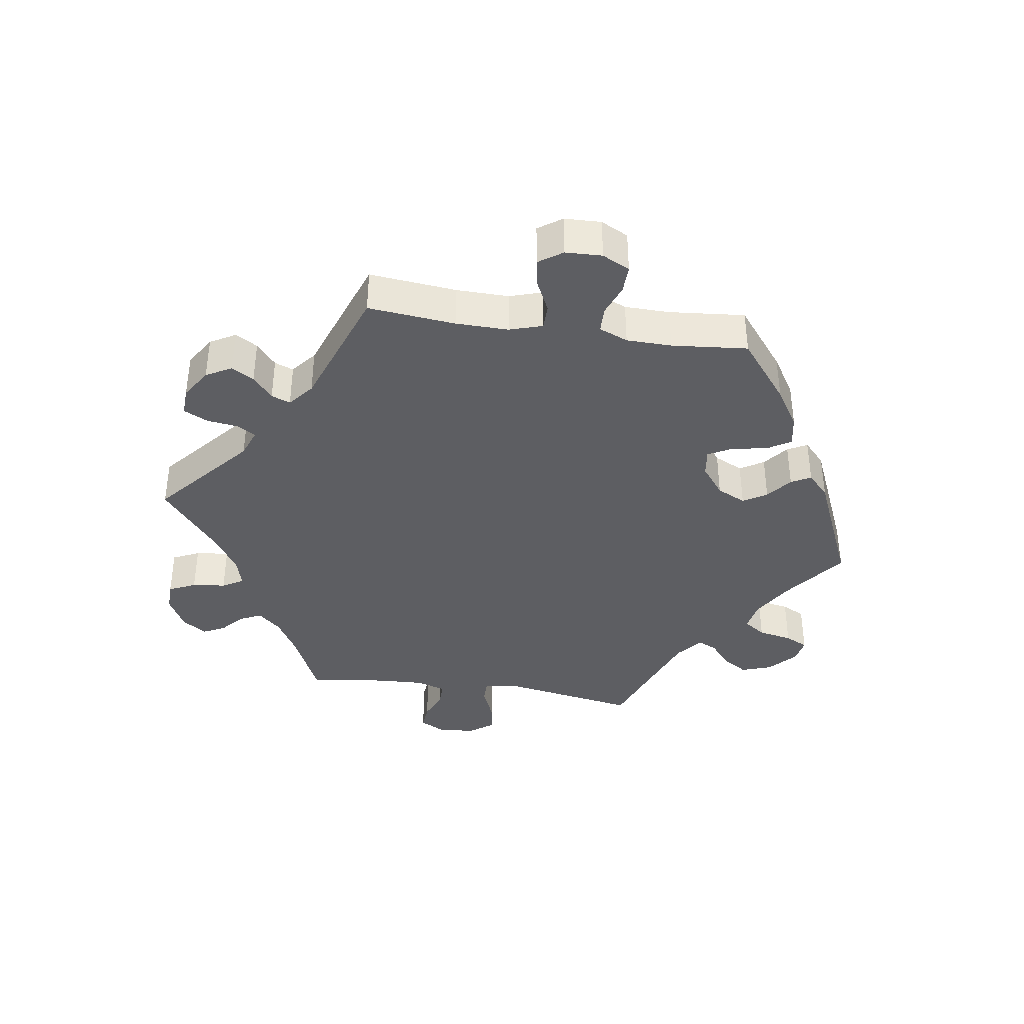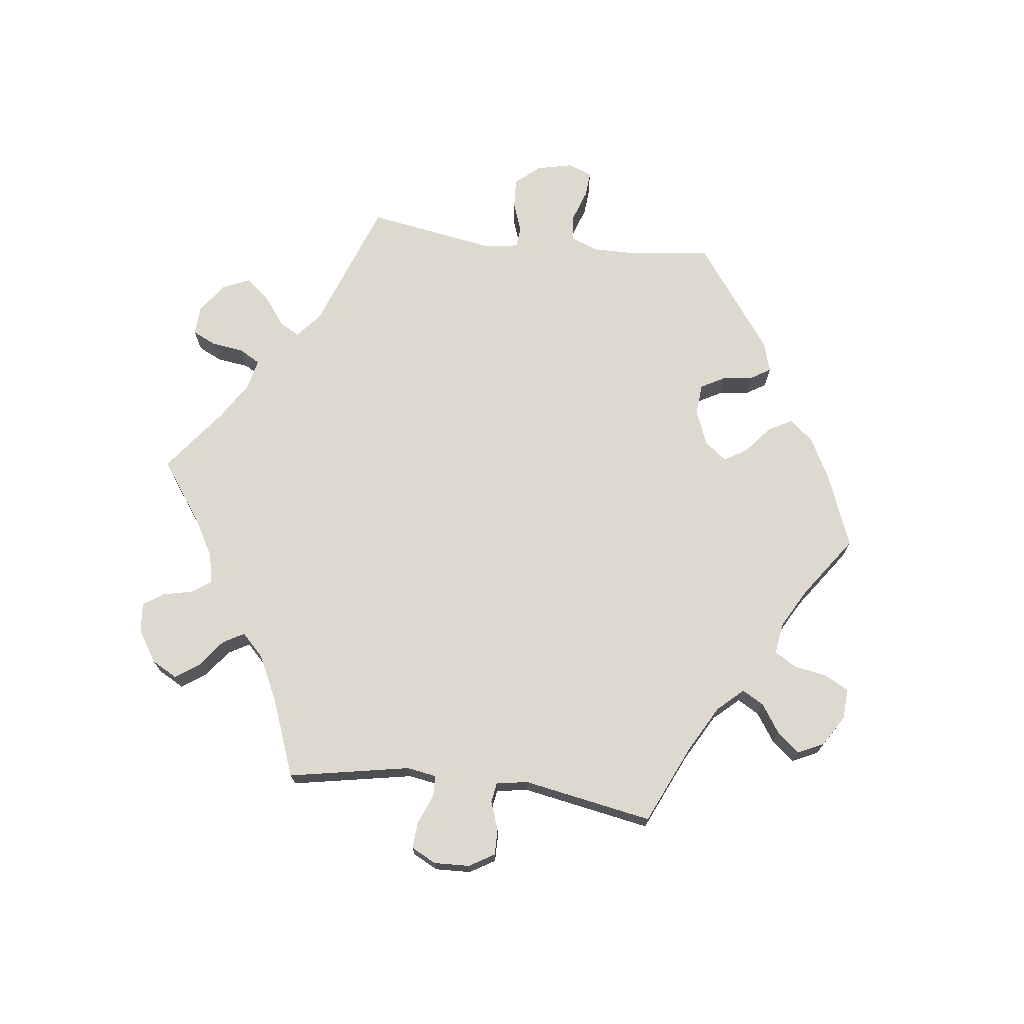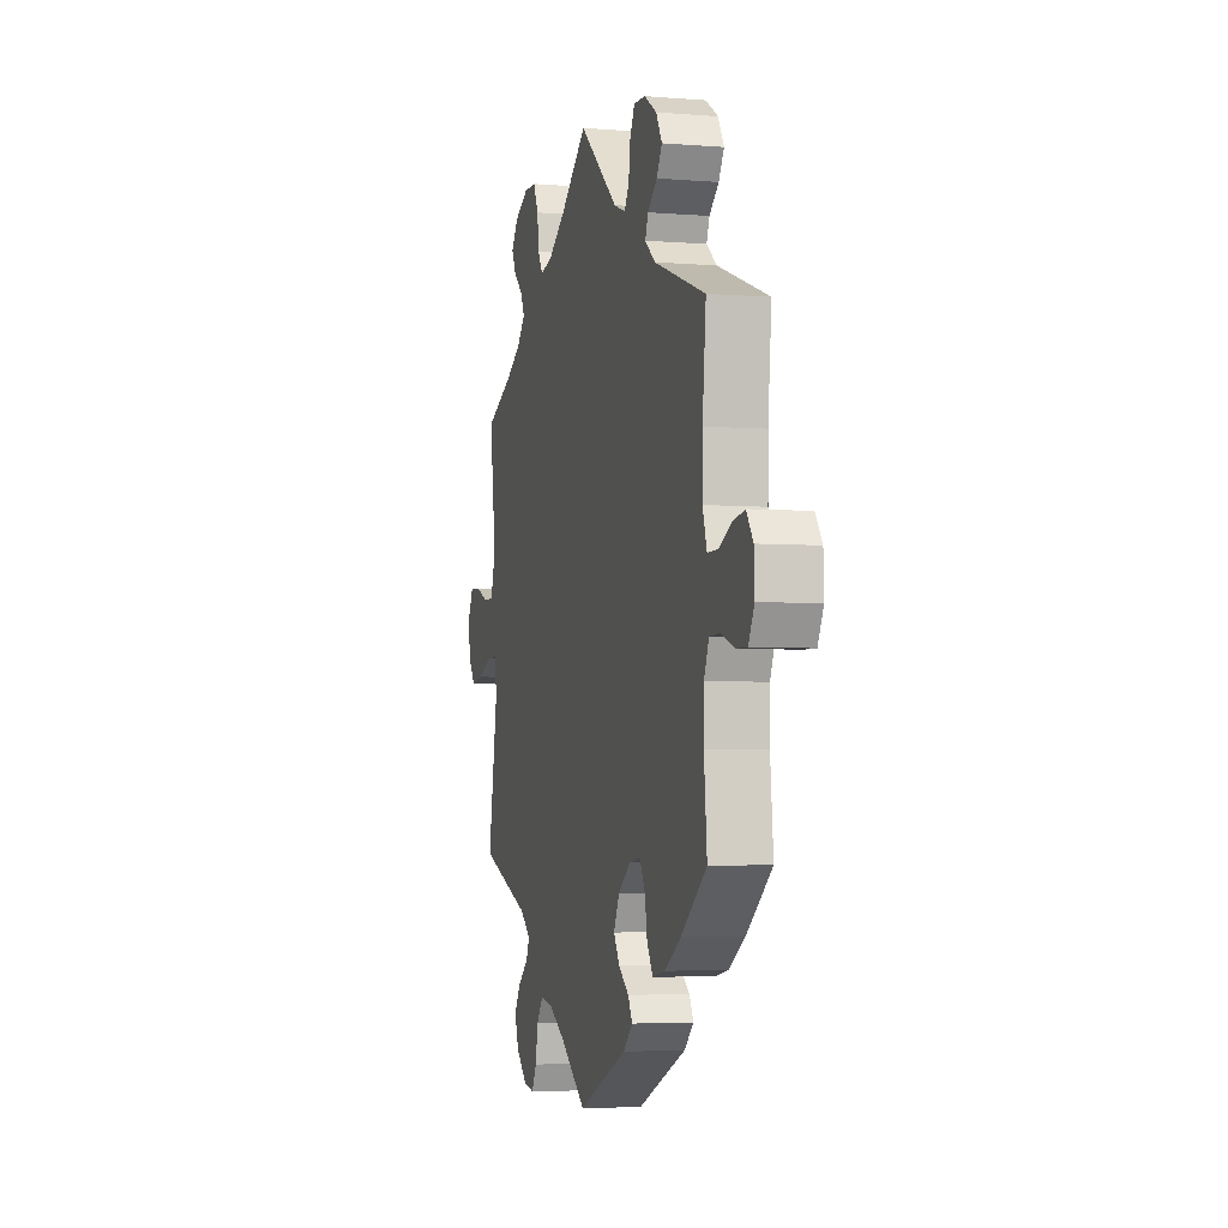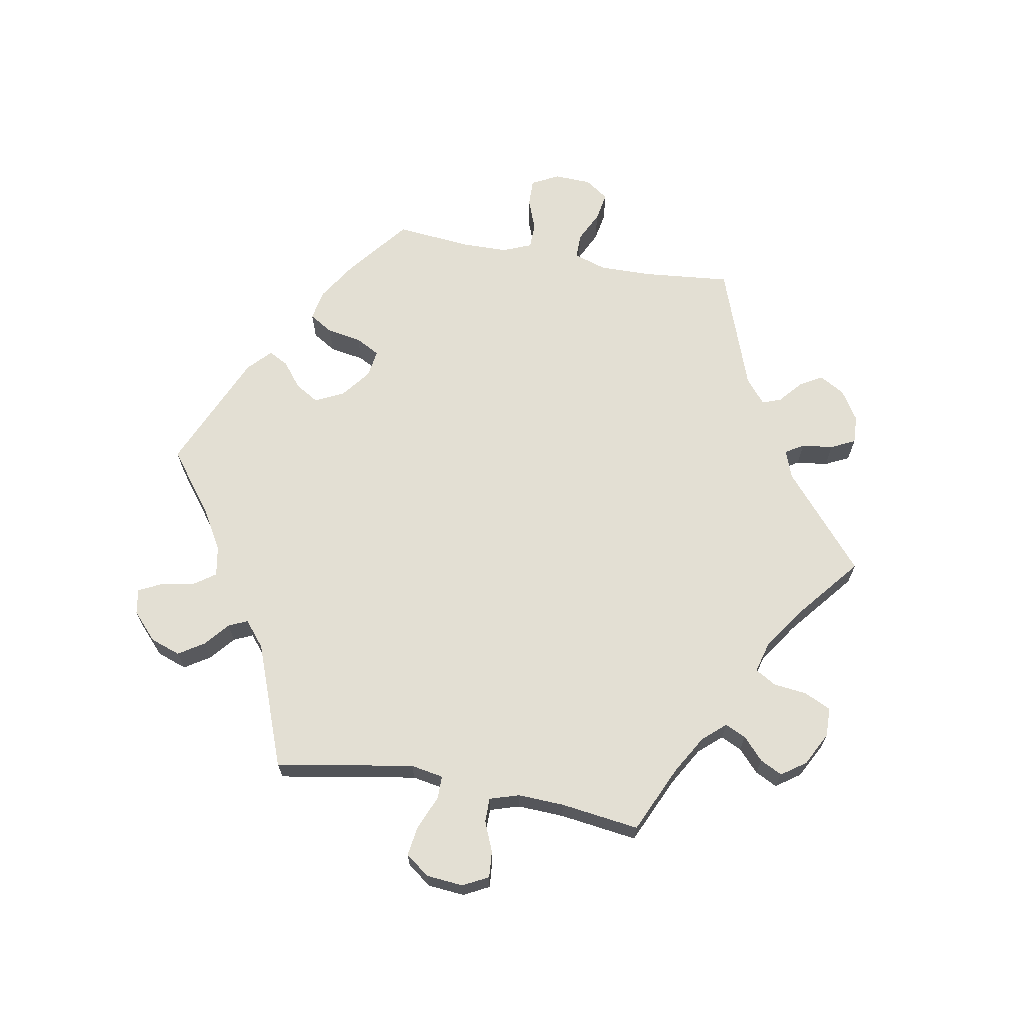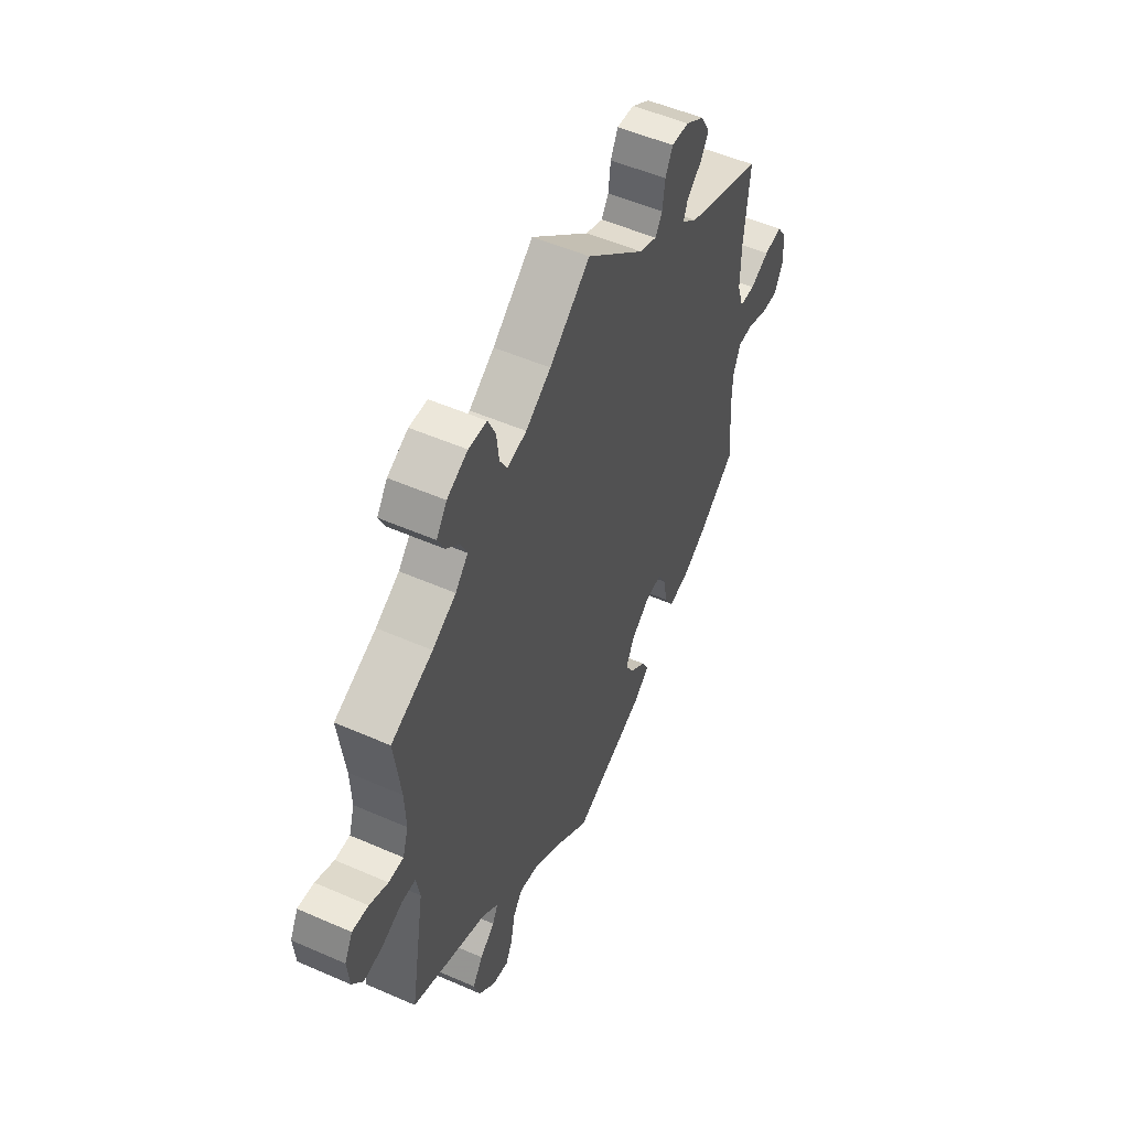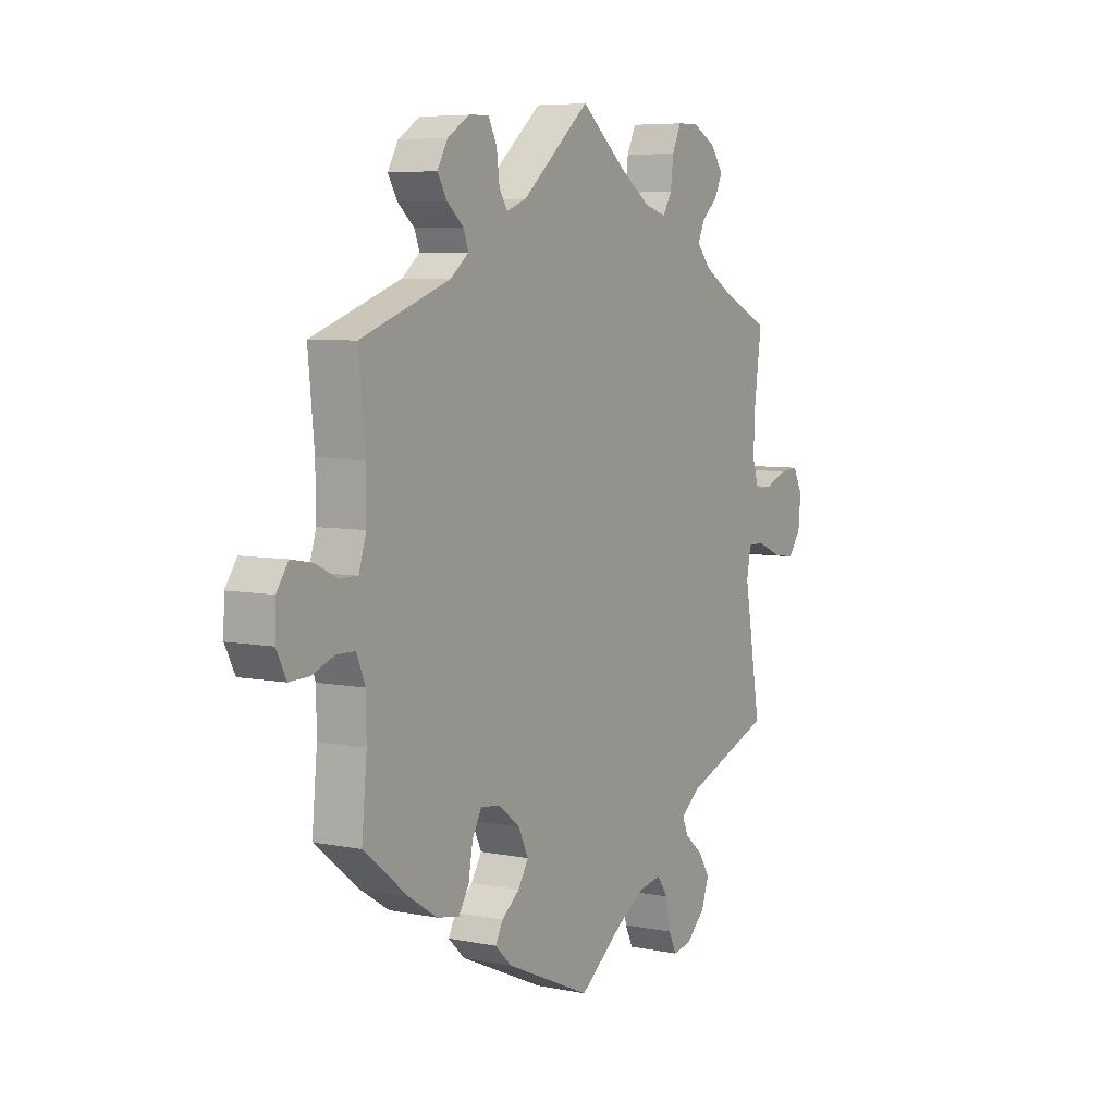
<metadata>
{"format":"obj","ext":"obj","renderer":"f3d","projection":"perspective","resolution":1024,"background":"white","views":[{"elev":-38.4,"azim":81.3,"up":"+Y"},{"elev":71.8,"azim":36.9,"up":"+Y"},{"elev":-4.0,"azim":75.0,"up":"+Z"},{"elev":67.0,"azim":-79.8,"up":"+Y"},{"elev":51.9,"azim":-64.6,"up":"+Z"},{"elev":6.3,"azim":121.0,"up":"+Z"}]}
</metadata>
<code>
v 0.488 0.07 0.156
v 0.487 0.07 0.076
v 0.503 0.07 0.026
v 0.541 0.07 0.026
v 0.588 0.07 0.049
v 0.632 0.07 0.057
v 0.657 0.07 0.021
v 0.659 0.07 -0.035
v 0.638 0.07 -0.077
v 0.596 0.07 -0.076
v 0.548 0.07 -0.058
v 0.509 0.07 -0.059
v 0.491 0.07 -0.103
v 0.49 0.07 -0.172
v 0.501 0.07 -0.288
v 0.407 0.07 -0.363
v 0.347 0.07 -0.401
v 0.3 0.07 -0.41
v 0.278 0.07 -0.374
v 0.269 0.07 -0.321
v 0.249 0.07 -0.284
v 0.207 0.07 -0.29
v 0.162 0.07 -0.325
v 0.141 0.07 -0.369
v 0.163 0.07 -0.405
v 0.201 0.07 -0.435
v 0.217 0.07 -0.465
v 0.182 0.07 -0.498
v 0 0.07 -0.578
v -0.095 0.07 -0.506
v -0.156 0.07 -0.47
v -0.202 0.07 -0.462
v -0.225 0.07 -0.495
v -0.235 0.07 -0.547
v -0.252 0.07 -0.582
v -0.291 0.07 -0.575
v -0.332 0.07 -0.537
v -0.348 0.07 -0.491
v -0.323 0.07 -0.452
v -0.286 0.07 -0.421
v -0.273 0.07 -0.392
v -0.312 0.07 -0.36
v -0.501 0.07 -0.289
v -0.465 0.07 -0.078
v -0.474 0.07 -0.028
v -0.509 0.07 -0.028
v -0.561 0.07 -0.05
v -0.607 0.07 -0.057
v -0.634 0.07 -0.02
v -0.639 0.07 0.036
v -0.619 0.07 0.075
v -0.579 0.07 0.072
v -0.533 0.07 0.053
v -0.496 0.07 0.053
v -0.482 0.07 0.098
v -0.485 0.07 0.169
v -0.501 0.07 0.289
v -0.398 0.07 0.336
v -0.34 0.07 0.37
v -0.309 0.07 0.405
v -0.324 0.07 0.437
v -0.358 0.07 0.468
v -0.375 0.07 0.502
v -0.349 0.07 0.539
v -0.298 0.07 0.566
v -0.253 0.07 0.565
v -0.234 0.07 0.524
v -0.228 0.07 0.473
v -0.209 0.07 0.441
v -0.162 0.07 0.454
v -0.1 0.07 0.496
v 0 0.07 0.578
v 0.144 0.07 0.455
v 0.187 0.07 0.439
v 0.204 0.07 0.467
v 0.21 0.07 0.515
v 0.228 0.07 0.552
v 0.271 0.07 0.55
v 0.317 0.07 0.521
v 0.339 0.07 0.482
v 0.319 0.07 0.448
v 0.284 0.07 0.418
v 0.273 0.07 0.389
v 0.311 0.07 0.358
v 0.501 0.07 0.29
v 0.488 0 0.156
v 0.487 0 0.076
v 0.503 0 0.026
v 0.541 0 0.026
v 0.588 0 0.049
v 0.632 0 0.057
v 0.657 0 0.021
v 0.659 0 -0.035
v 0.638 0 -0.077
v 0.596 0 -0.076
v 0.548 0 -0.058
v 0.509 0 -0.059
v 0.491 0 -0.103
v 0.49 0 -0.172
v 0.501 0 -0.288
v 0.407 0 -0.363
v 0.347 0 -0.401
v 0.3 0 -0.41
v 0.278 0 -0.374
v 0.269 0 -0.321
v 0.249 0 -0.284
v 0.207 0 -0.29
v 0.162 0 -0.325
v 0.141 0 -0.369
v 0.163 0 -0.405
v 0.201 0 -0.435
v 0.217 0 -0.465
v 0.182 0 -0.498
v 0 0 -0.578
v -0.095 0 -0.506
v -0.156 0 -0.47
v -0.202 0 -0.462
v -0.225 0 -0.495
v -0.235 0 -0.547
v -0.252 0 -0.582
v -0.291 0 -0.575
v -0.332 0 -0.537
v -0.348 0 -0.491
v -0.323 0 -0.452
v -0.286 0 -0.421
v -0.273 0 -0.392
v -0.312 0 -0.36
v -0.501 0 -0.289
v -0.465 0 -0.078
v -0.474 0 -0.028
v -0.509 0 -0.028
v -0.561 0 -0.05
v -0.607 0 -0.057
v -0.634 0 -0.02
v -0.639 0 0.036
v -0.619 0 0.075
v -0.579 0 0.072
v -0.533 0 0.053
v -0.496 0 0.053
v -0.482 0 0.098
v -0.485 0 0.169
v -0.501 0 0.289
v -0.398 0 0.336
v -0.34 0 0.37
v -0.309 0 0.405
v -0.324 0 0.437
v -0.358 0 0.468
v -0.375 0 0.502
v -0.349 0 0.539
v -0.298 0 0.566
v -0.253 0 0.565
v -0.234 0 0.524
v -0.228 0 0.473
v -0.209 0 0.441
v -0.162 0 0.454
v -0.1 0 0.496
v 0 0 0.578
v 0.144 0 0.455
v 0.187 0 0.439
v 0.204 0 0.467
v 0.21 0 0.515
v 0.228 0 0.552
v 0.271 0 0.55
v 0.317 0 0.521
v 0.339 0 0.482
v 0.319 0 0.448
v 0.284 0 0.418
v 0.273 0 0.389
v 0.311 0 0.358
v 0.501 0 0.29
f 84 85 1
f 83 84 1 2
f 79 80 81 82
f 79 82 83
f 78 79 83
f 75 76 77 78
f 74 75 78 83
f 73 74 83 2
f 71 72 73 2
f 65 66 67 68
f 65 68 69
f 64 65 69
f 61 62 63 64
f 60 61 64 69
f 59 60 69 70
f 56 57 58
f 55 56 58 59
f 54 55 59 70
f 50 51 52 53
f 50 53 54
f 49 50 54
f 46 47 48 49
f 45 46 49 54
f 42 43 44
f 41 42 44 45
f 37 38 39 40
f 37 40 41
f 36 37 41
f 33 34 35 36
f 32 33 36 41
f 31 32 41 45
f 27 28 29 30
f 25 26 27 30
f 24 25 30 31
f 23 24 31 45
f 17 18 19 20
f 17 20 21
f 14 15 16 17
f 13 14 17 21
f 12 13 21 22
f 8 9 10 11
f 8 11 12
f 7 8 12
f 4 5 6 7
f 3 4 7 12
f 2 3 12 22
f 45 54 70 71
f 23 45 71
f 2 22 23 71
f 86 170 169
f 87 86 169 168
f 167 166 165 164
f 168 167 164
f 168 164 163
f 163 162 161 160
f 168 163 160 159
f 87 168 159 158
f 87 158 157 156
f 153 152 151 150
f 154 153 150
f 154 150 149
f 149 148 147 146
f 154 149 146 145
f 155 154 145 144
f 143 142 141
f 144 143 141 140
f 155 144 140 139
f 138 137 136 135
f 139 138 135
f 139 135 134
f 134 133 132 131
f 139 134 131 130
f 129 128 127
f 130 129 127 126
f 125 124 123 122
f 126 125 122
f 126 122 121
f 121 120 119 118
f 126 121 118 117
f 130 126 117 116
f 115 114 113 112
f 115 112 111 110
f 116 115 110 109
f 130 116 109 108
f 105 104 103 102
f 106 105 102
f 102 101 100 99
f 106 102 99 98
f 107 106 98 97
f 96 95 94 93
f 97 96 93
f 97 93 92
f 92 91 90 89
f 97 92 89 88
f 107 97 88 87
f 156 155 139 130
f 156 130 108
f 156 108 107 87
f 1 86 87 2
f 2 87 88 3
f 3 88 89 4
f 4 89 90 5
f 5 90 91 6
f 6 91 92 7
f 7 92 93 8
f 8 93 94 9
f 9 94 95 10
f 10 95 96 11
f 11 96 97 12
f 12 97 98 13
f 13 98 99 14
f 14 99 100 15
f 15 100 101 16
f 16 101 102 17
f 17 102 103 18
f 18 103 104 19
f 19 104 105 20
f 20 105 106 21
f 21 106 107 22
f 22 107 108 23
f 23 108 109 24
f 24 109 110 25
f 25 110 111 26
f 26 111 112 27
f 27 112 113 28
f 28 113 114 29
f 29 114 115 30
f 30 115 116 31
f 31 116 117 32
f 32 117 118 33
f 33 118 119 34
f 34 119 120 35
f 35 120 121 36
f 36 121 122 37
f 37 122 123 38
f 38 123 124 39
f 39 124 125 40
f 40 125 126 41
f 41 126 127 42
f 42 127 128 43
f 43 128 129 44
f 44 129 130 45
f 45 130 131 46
f 46 131 132 47
f 47 132 133 48
f 48 133 134 49
f 49 134 135 50
f 50 135 136 51
f 51 136 137 52
f 52 137 138 53
f 53 138 139 54
f 54 139 140 55
f 55 140 141 56
f 56 141 142 57
f 57 142 143 58
f 58 143 144 59
f 59 144 145 60
f 60 145 146 61
f 61 146 147 62
f 62 147 148 63
f 63 148 149 64
f 64 149 150 65
f 65 150 151 66
f 66 151 152 67
f 67 152 153 68
f 68 153 154 69
f 69 154 155 70
f 70 155 156 71
f 71 156 157 72
f 72 157 158 73
f 73 158 159 74
f 74 159 160 75
f 75 160 161 76
f 76 161 162 77
f 77 162 163 78
f 78 163 164 79
f 79 164 165 80
f 80 165 166 81
f 81 166 167 82
f 82 167 168 83
f 83 168 169 84
f 84 169 170 85
f 85 170 86 1

</code>
